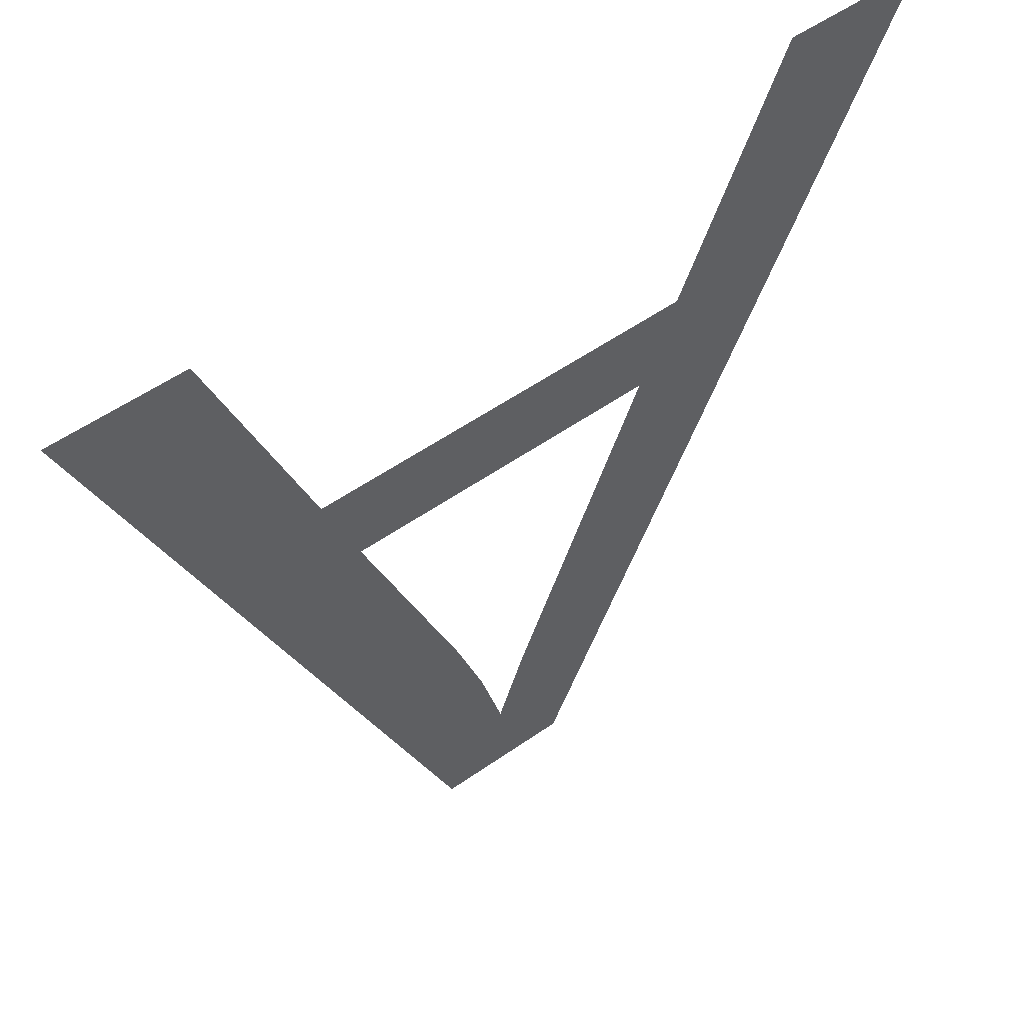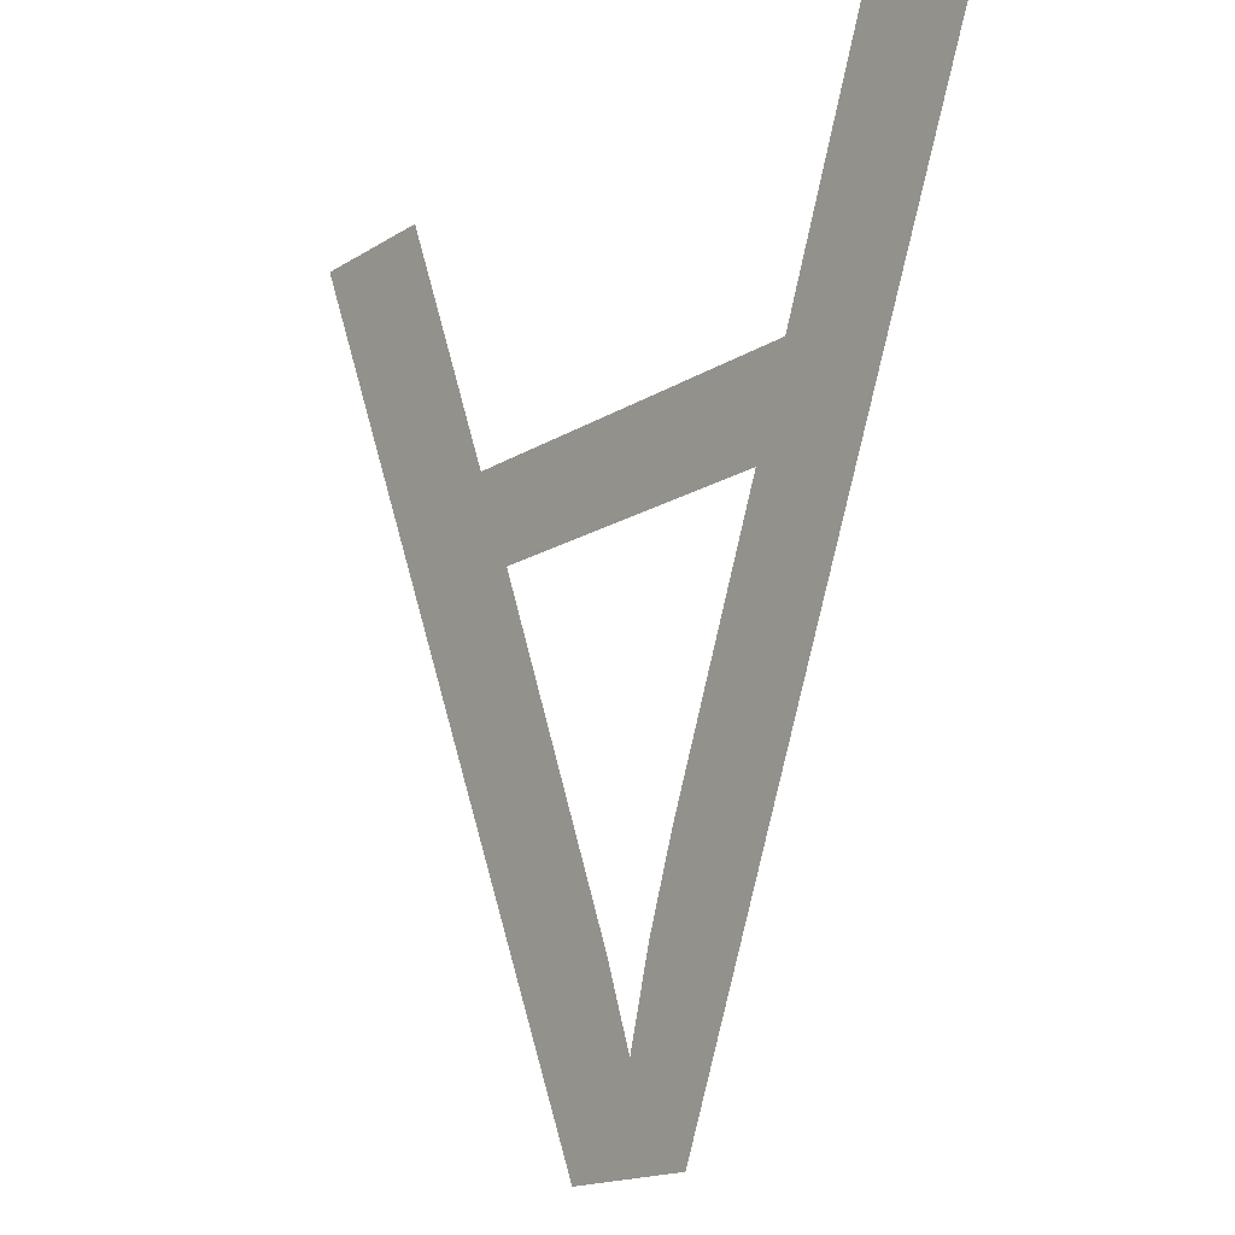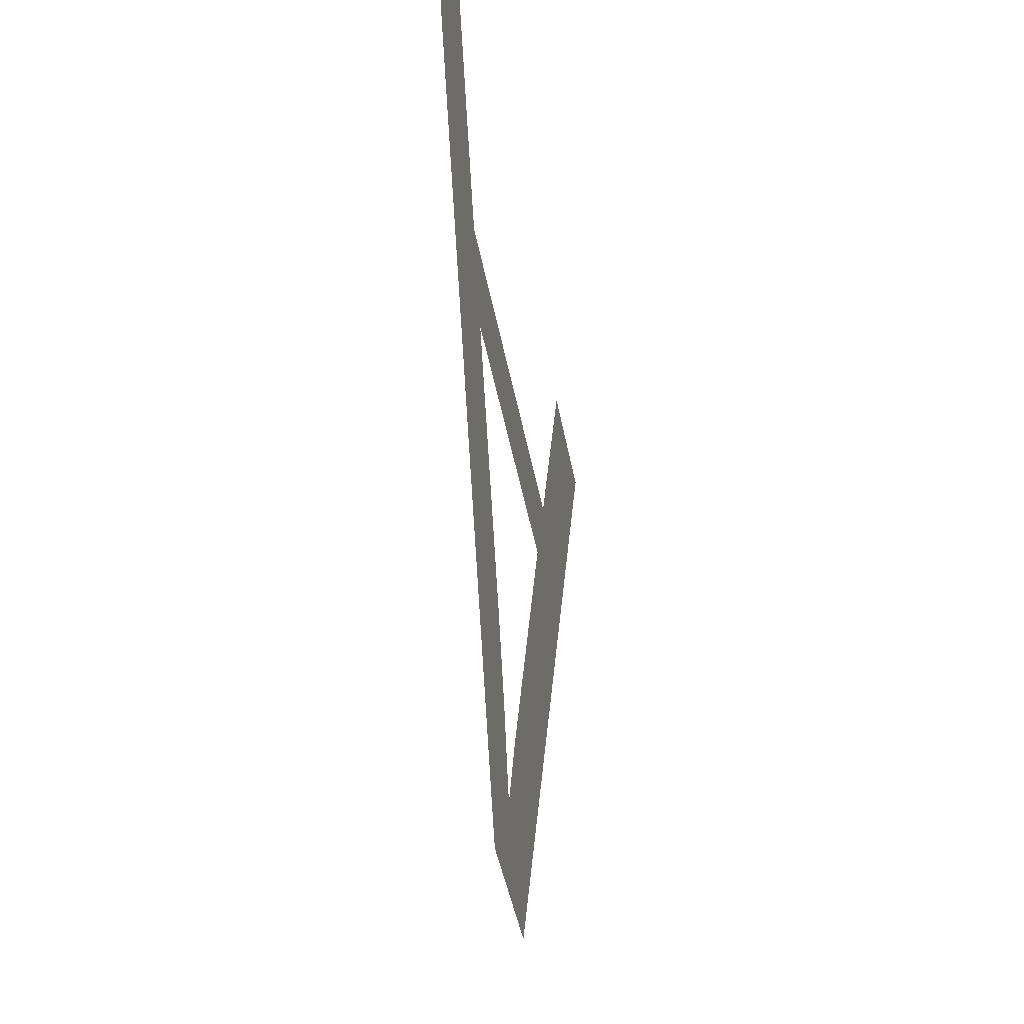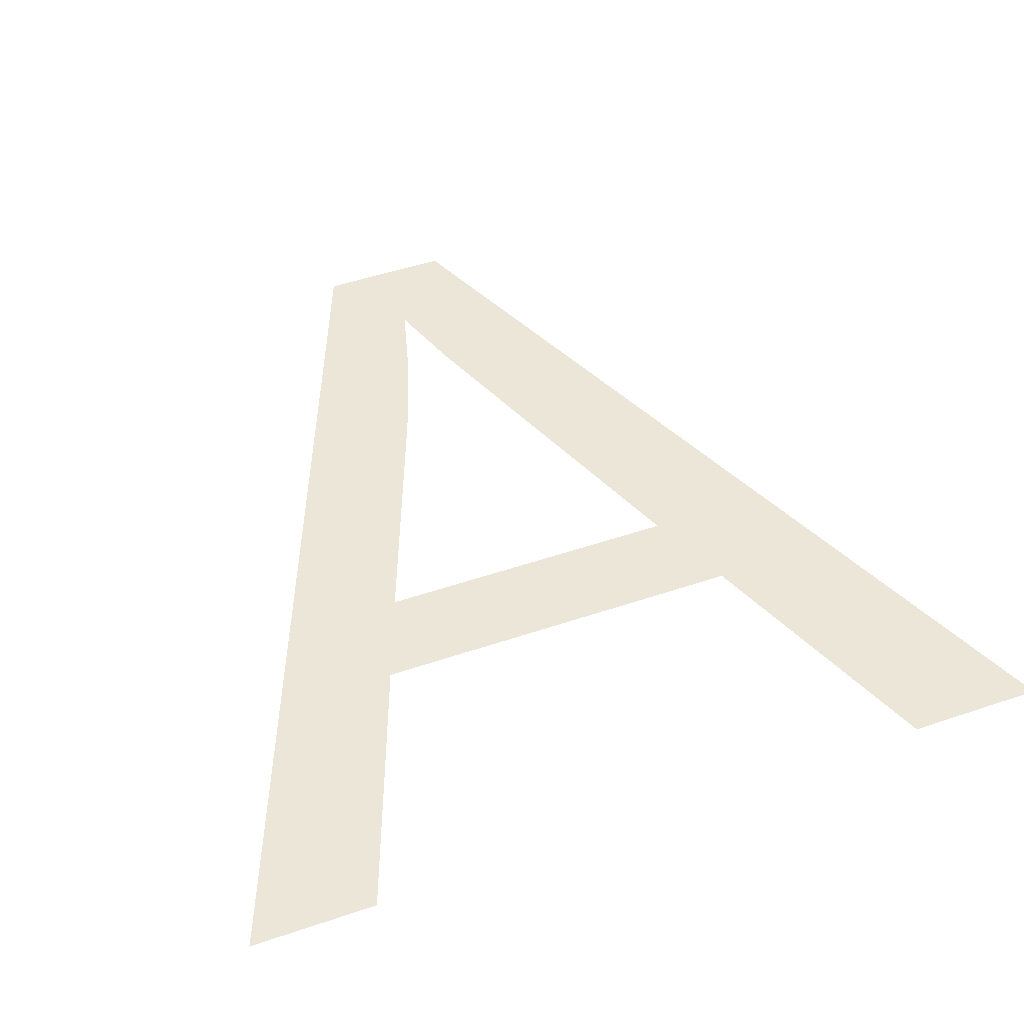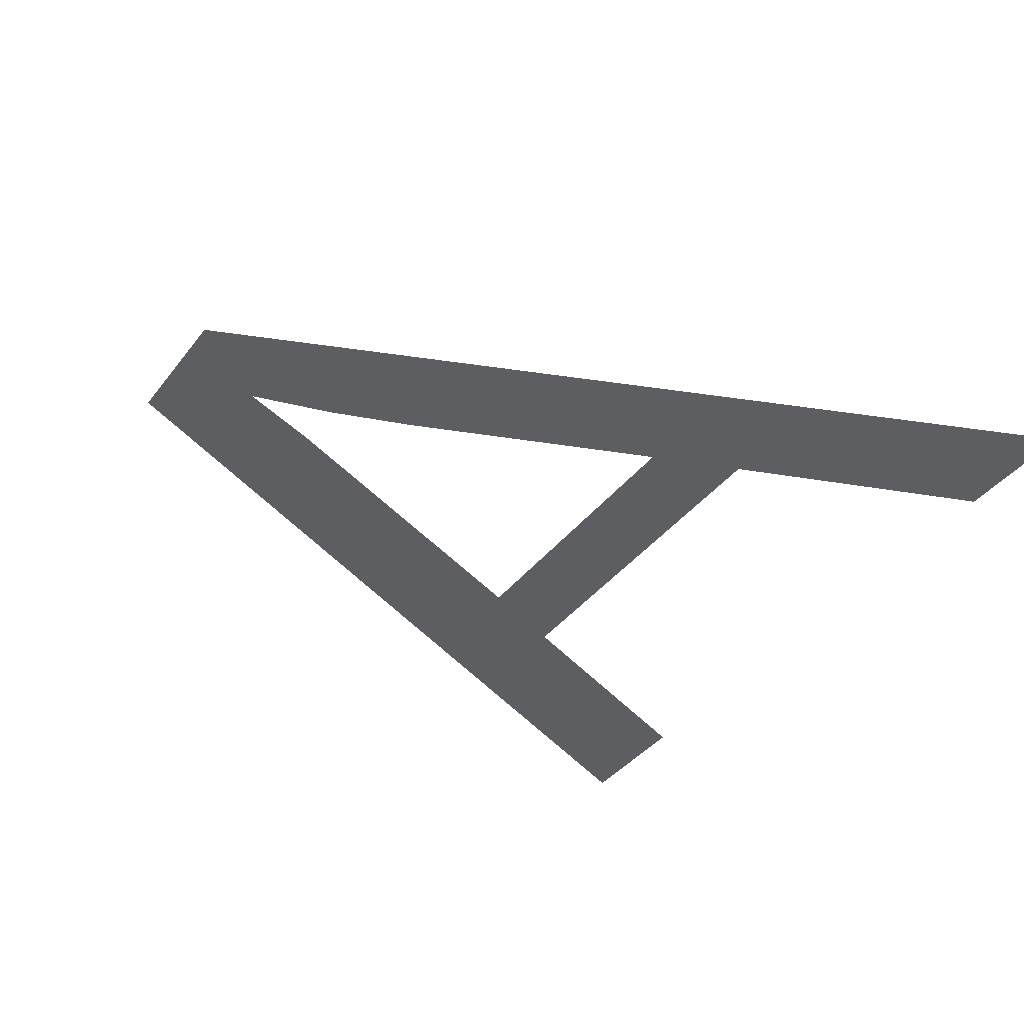
<metadata>
{"format":"obj","ext":"obj","renderer":"f3d","projection":"perspective","resolution":1024,"background":"white","views":[{"elev":53.7,"azim":-36.9,"up":"+Z"},{"elev":-16.2,"azim":-127.7,"up":"+Z"},{"elev":-42.0,"azim":-80.1,"up":"+Z"},{"elev":49.5,"azim":-20.5,"up":"+Y"},{"elev":-38.5,"azim":-123.1,"up":"+Y"}]}
</metadata>
<code>
o #ID373
v 0.08204 0.7853 0.4129
v 0.081 0.7853 0.4169
v 0.08039 0.7853 0.4169
v 0.08146 0.7853 0.4157
v 0.08163 0.7853 0.4153
v 0.0821 0.7853 0.4141
v 0.08234 0.7853 0.4134
v 0.08266 0.7853 0.4129
v 0.08223 0.7853 0.4137
v 0.08247 0.7853 0.4137
v 0.08309 0.7853 0.4153
v 0.08442 0.7853 0.4169
v 0.08327 0.7853 0.4157
v 0.08377 0.7853 0.4169
v 0.08309 0.7853 0.4153
v 0.08163 0.7853 0.4153
v 0.08327 0.7853 0.4157
v 0.08146 0.7853 0.4157
v 0.08377 0.7853 0.4169
v 0.08442 0.7853 0.4169
v 0.08266 0.7853 0.4129
v 0.08247 0.7853 0.4137
v 0.08234 0.7853 0.4134
v 0.08223 0.7853 0.4137
v 0.0821 0.7853 0.4141
v 0.08204 0.7853 0.4129
v 0.081 0.7853 0.4169
v 0.08039 0.7853 0.4169
f 1 2 3
f 2 1 4
f 4 1 5
f 5 1 6
f 6 1 7
f 7 1 8
f 6 7 9
f 7 8 10
f 10 8 11
f 11 8 12
f 11 12 13
f 13 12 14
f 5 13 4
f 13 5 11
f 15 16 17
f 18 17 16
f 19 20 17
f 17 20 15
f 20 21 15
f 15 21 22
f 22 21 23
f 24 23 25
f 21 26 23
f 23 26 25
f 25 26 16
f 16 26 18
f 18 26 27
f 28 27 26

</code>
